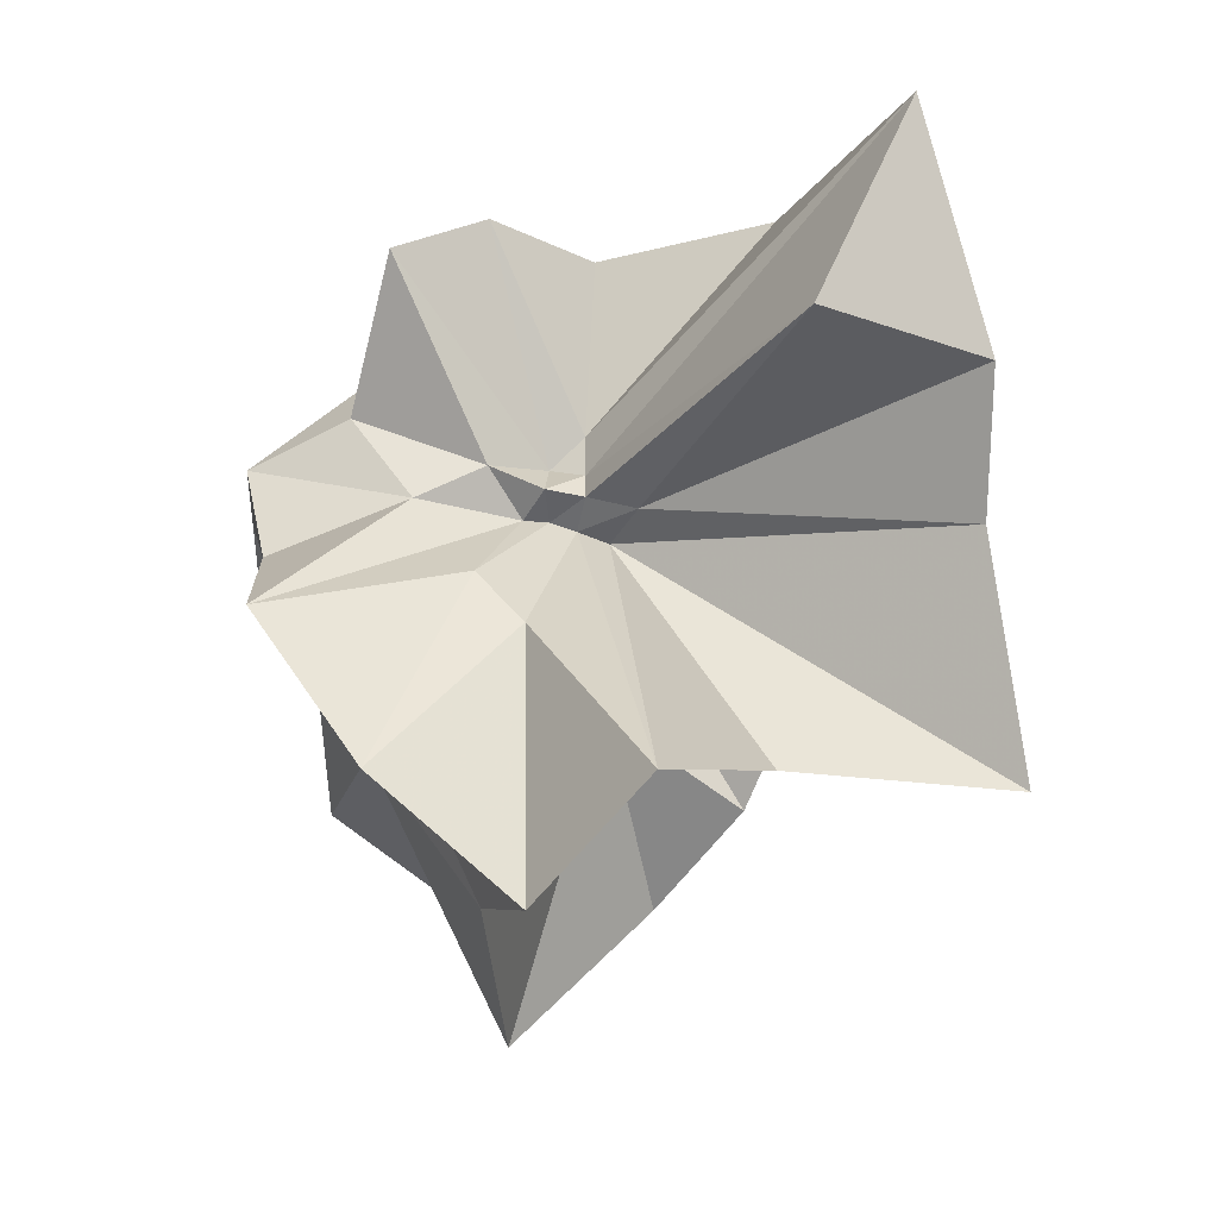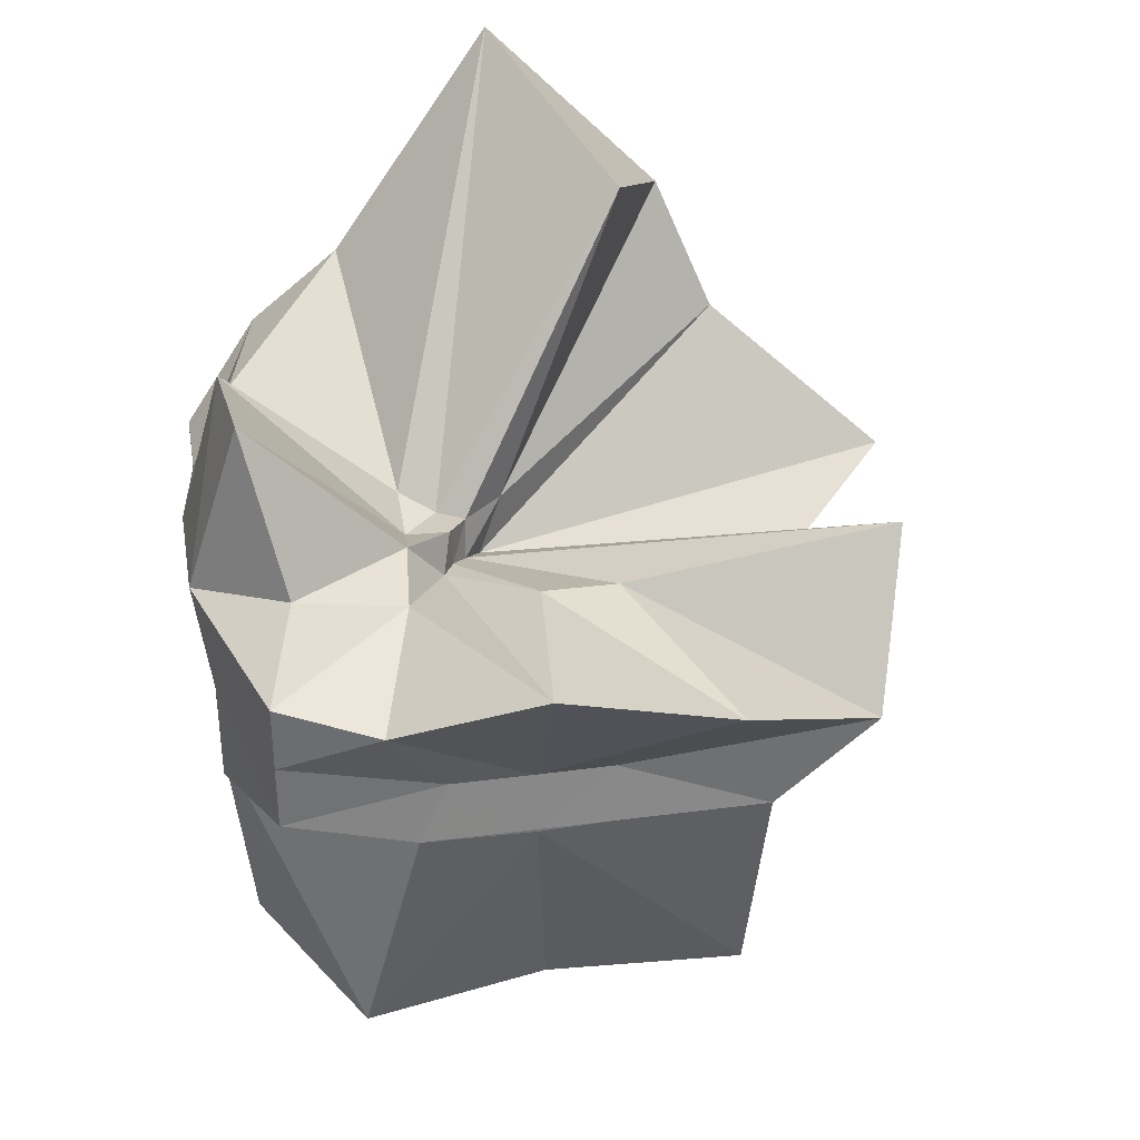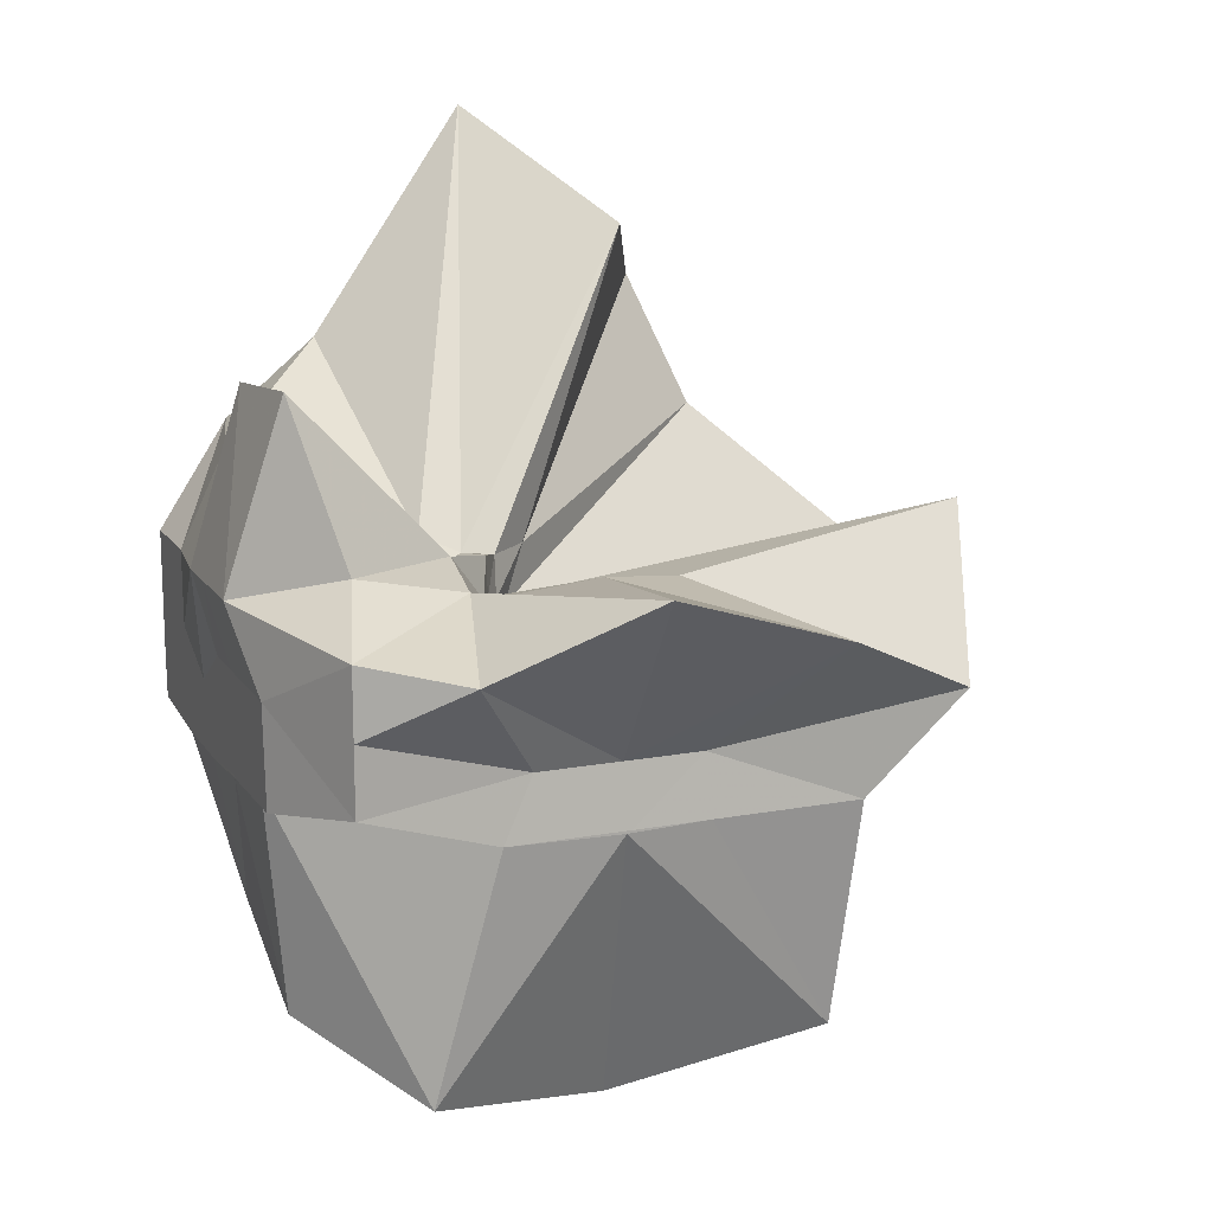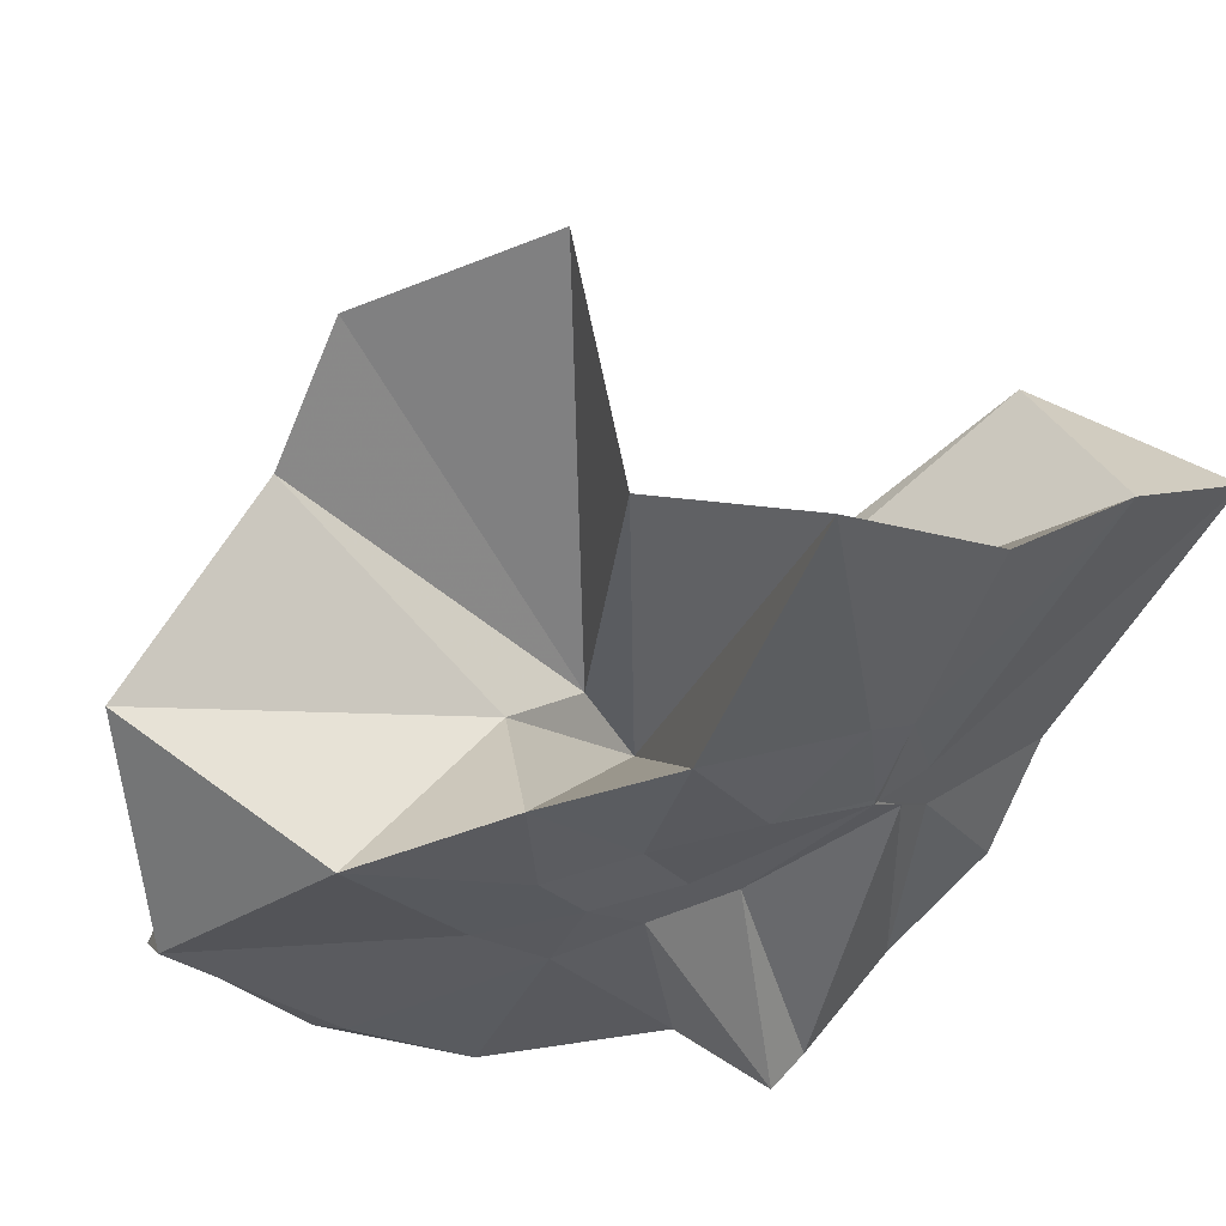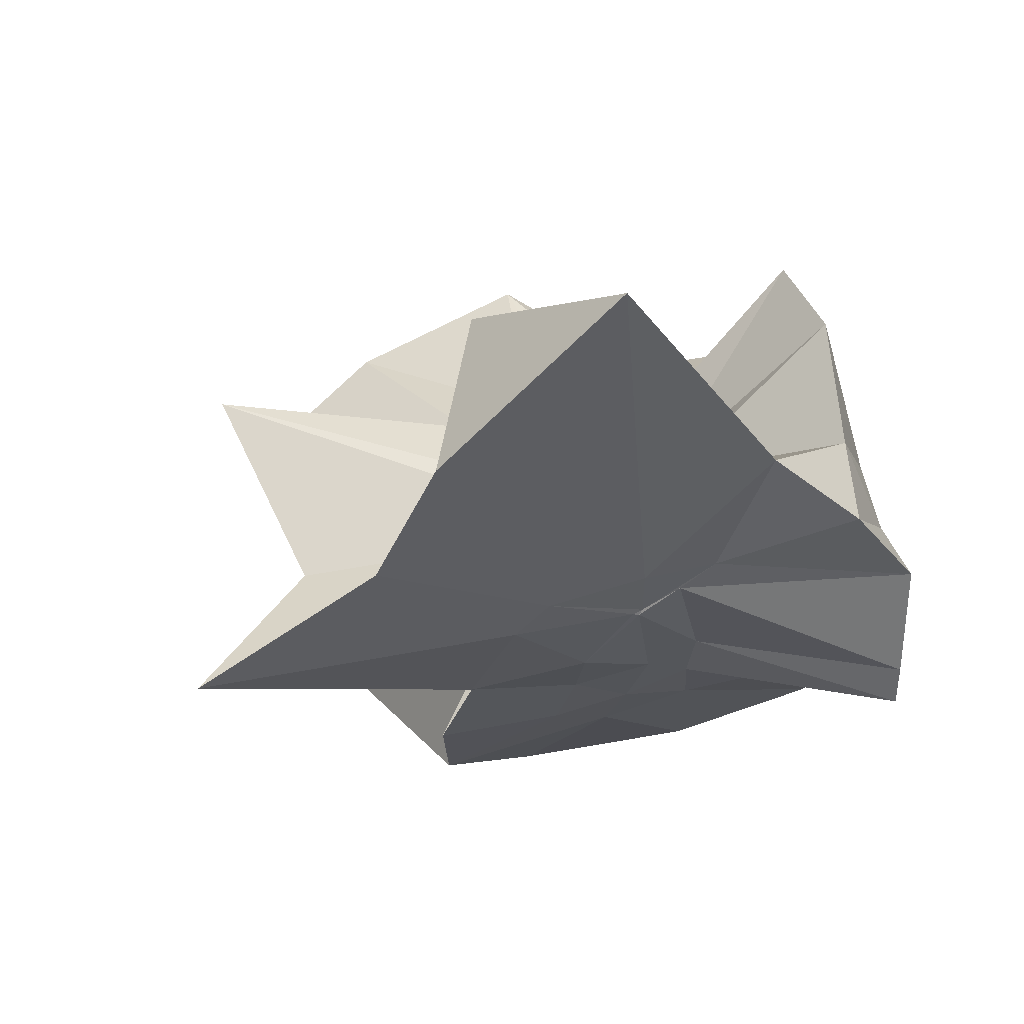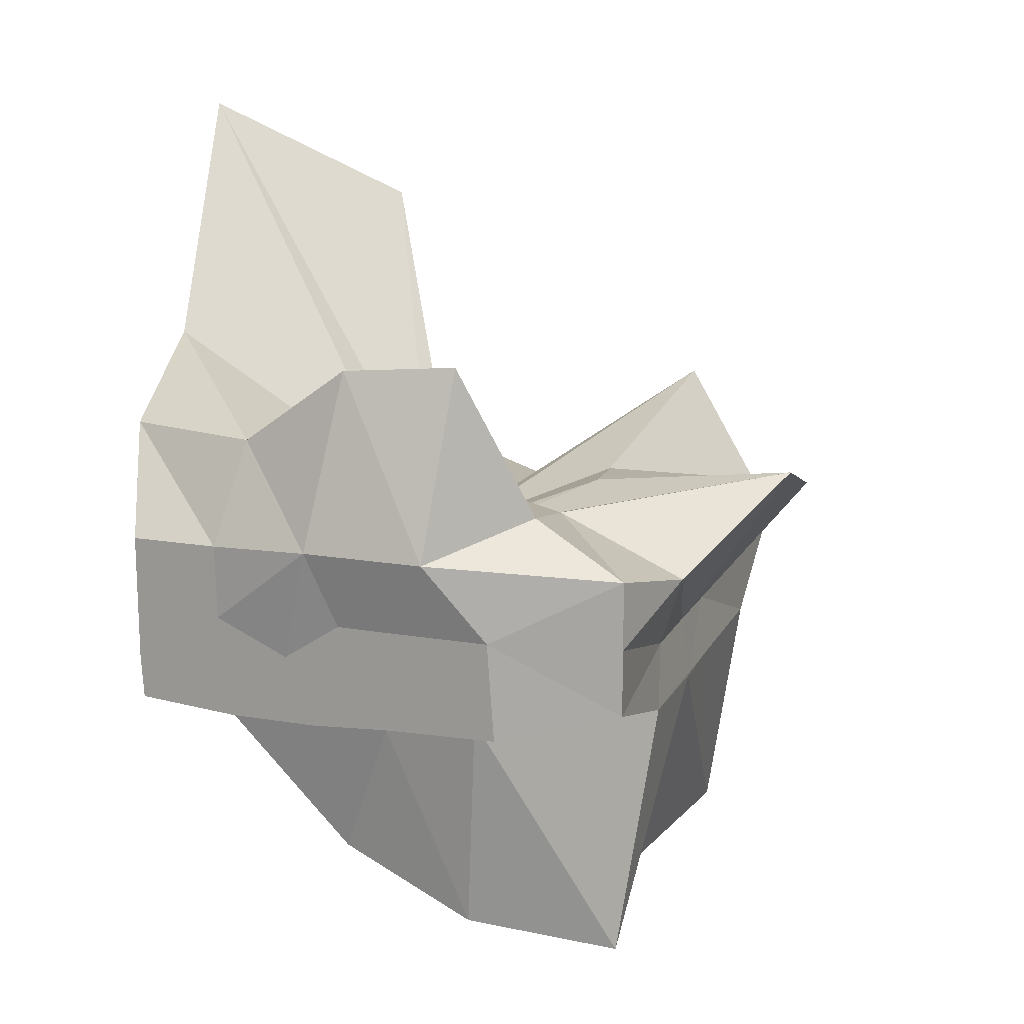
<metadata>
{"format":"obj","ext":"obj","renderer":"f3d","projection":"perspective","resolution":1024,"background":"white","views":[{"elev":41.1,"azim":-29.8,"up":"+Y"},{"elev":35.0,"azim":-99.9,"up":"+Y"},{"elev":15.0,"azim":-111.7,"up":"+Y"},{"elev":58.8,"azim":38.1,"up":"+Z"},{"elev":33.4,"azim":76.9,"up":"+Y"},{"elev":16.2,"azim":-160.5,"up":"+Y"}]}
</metadata>
<code>
v -0.6088 -0.0831 0.2565
v -0.5897 -0.08236 -0.3569
v -0.3882 -0.03187 -0.05908
v -0.3804 -0.0006604 0.03366
v -0.3288 0.2138 0.1595
v -0.4824 0.2874 0.09065
v -0.6126 -0.004418 -0.09037
v -0.6434 -0.03689 -0.1079
v -0.7621 0.004075 -0.03713
v -0.9598 -0.02296 0.1228
v -0.8661 -0.1373 0.01943
v -0.8745 -0.2 0.0229
v -0.8433 -0.4326 0.1592
v -0.6377 -0.4091 0.09159
v -0.5459 -0.2809 -0.01843
v -0.4994 -0.2027 -0.02795
v -0.4329 -0.1216 -0.01983
v -0.3882 -0.02745 -0.06868
v -0.3726 0.02385 -0.06508
v -0.3083 0.3936 -0.01804
v -0.5964 -0.003686 -0.1185
v -0.6465 0.004688 -0.1108
v -0.6663 -0.03333 -0.1197
v -0.9812 0.03819 -0.06118
v -0.8666 -0.1373 -0.0604
v -0.8745 -0.2 -0.05489
v -0.8746 -0.2028 -0.06006
v -0.7509 -0.5091 -0.03392
v -0.5841 -0.3253 -0.08763
v -0.5238 -0.2467 -0.09459
v -0.4762 -0.1704 -0.1048
v -0.3882 -0.03371 -0.06525
v -0.3726 0.03034 -0.1411
v -0.3412 0.1693 -0.1865
v -0.5765 0.01198 -0.1546
v -0.6185 -0.01268 -0.1526
v -0.6837 0.01645 -0.1578
v -0.7619 0.001655 -0.1657
v -0.9059 -0.04372 -0.2071
v -0.8667 -0.1373 -0.1451
v -0.8745 -0.2 -0.1765
v -0.8487 -0.4525 -0.2358
v -0.6487 -0.4181 -0.201
v -0.5455 -0.2713 -0.1731
v -0.4979 -0.2018 -0.1566
v -0.4518 -0.1282 -0.1512
v -0.3804 -0.000456 -0.1064
v -0.3333 0.0902 -0.2783
v -0.4745 0.09115 -0.3143
v -0.5876 0.1738 -0.3258
v -0.7021 0.1835 -0.3154
v -0.7725 0.02745 -0.2784
v -0.8745 -0.01961 -0.3098
v -0.8745 -0.08987 -0.3098
v -0.8745 -0.1592 -0.3098
v -0.7357 -0.166 -0.3569
v -0.7191 -0.3948 -0.3333
v -0.5868 -0.329 -0.3357
v -0.4713 -0.1921 -0.3569
v -0.3673 -0.1843 -0.3569
v -0.3647 -0.1386 -0.3569
v -0.3647 -0.01177 -0.3569
v -0.3958 -0.04314 0.06633
v -0.3643 0.07761 0.2154
v -0.5769 -0.004213 -0.04896
v -0.6215 -0.04608 -0.09198
v -0.7513 -0.004257 0.04242
v -0.8812 -0.1023 0.2784
v -0.8745 -0.2 0.1755
v -0.6505 -0.1922 0.01673
v -0.5487 -0.2886 0.1157
v -0.477 -0.1711 0.09628
v -0.4275 -0.07966 0.3961
v -0.5946 -0.06015 -0.07434
v -0.7731 0.05149 0.3184
v -0.6408 -0.1016 -0.05673
v -0.5996 -0.08557 -0.1452
v -0.4544 -0.01177 -0.3569
v -0.5608 -0.003918 -0.3726
v -0.6863 -0.00392 -0.3726
v -0.6863 -0.003918 -0.3726
v -0.749 -0.08236 -0.3569
v -0.7563 -0.1836 -0.3569
v -0.6408 -0.1867 -0.3569
v -0.559 -0.1922 -0.3569
v -0.4687 -0.1922 -0.3569
v -0.456 -0.08763 -0.3569
v -0.5608 -0.003918 -0.3725
v -0.6078 -0.003917 -0.3726
v -0.6421 -0.08259 -0.3569
v -0.6196 -0.185 -0.3569
v -0.5311 -0.1215 -0.3569
f 3 18 4
f 4 18 19
f 4 19 5
f 5 19 20
f 5 20 6
f 6 20 21
f 6 21 7
f 7 21 22
f 7 22 8
f 8 22 23
f 8 23 9
f 9 23 24
f 9 24 10
f 10 24 25
f 10 25 11
f 11 25 26
f 11 26 12
f 12 26 27
f 12 27 13
f 13 27 28
f 13 28 14
f 14 28 29
f 14 29 15
f 15 29 30
f 15 30 16
f 16 30 31
f 16 31 17
f 17 31 32
f 17 32 3
f 3 32 18
f 18 33 19
f 19 33 34
f 19 34 20
f 20 34 35
f 20 35 21
f 21 35 36
f 21 36 22
f 22 36 37
f 22 37 23
f 23 37 38
f 23 38 24
f 24 38 39
f 24 39 25
f 25 39 40
f 25 40 26
f 26 40 41
f 26 41 27
f 27 41 42
f 27 42 28
f 28 42 43
f 28 43 29
f 29 43 44
f 29 44 30
f 30 44 45
f 30 45 31
f 31 45 46
f 31 46 32
f 32 46 47
f 32 47 18
f 18 47 33
f 33 48 34
f 34 48 49
f 34 49 35
f 35 49 50
f 35 50 36
f 36 50 51
f 36 51 37
f 37 51 52
f 37 52 38
f 38 52 53
f 38 53 39
f 39 53 54
f 39 54 40
f 40 54 55
f 40 55 41
f 41 55 56
f 41 56 42
f 42 56 57
f 42 57 43
f 43 57 58
f 43 58 44
f 44 58 59
f 44 59 45
f 45 59 60
f 45 60 46
f 46 60 61
f 46 61 47
f 47 61 62
f 47 62 33
f 33 62 48
f 63 64 73
f 64 74 73
f 64 65 74
f 65 66 74
f 66 75 74
f 66 67 75
f 67 68 75
f 68 76 75
f 68 69 76
f 69 70 76
f 70 77 76
f 70 71 77
f 71 72 77
f 72 73 77
f 72 63 73
f 78 88 79
f 79 88 89
f 79 89 80
f 80 89 81
f 81 89 90
f 81 90 82
f 82 90 83
f 83 90 91
f 83 91 84
f 84 91 85
f 85 91 92
f 85 92 86
f 86 92 87
f 87 92 88
f 87 88 78
f 3 4 63
f 63 4 64
f 4 5 64
f 64 5 65
f 5 6 65
f 6 7 65
f 65 7 66
f 7 8 66
f 66 8 67
f 8 9 67
f 9 10 67
f 67 10 68
f 10 11 68
f 68 11 69
f 11 12 69
f 12 13 69
f 69 13 70
f 13 14 70
f 70 14 71
f 14 15 71
f 15 16 71
f 71 16 72
f 16 17 72
f 72 17 63
f 17 3 63
f 48 78 49
f 49 78 79
f 49 79 50
f 50 79 80
f 50 80 51
f 51 80 52
f 52 80 81
f 52 81 53
f 53 81 82
f 53 82 54
f 54 82 55
f 55 82 83
f 55 83 56
f 56 83 84
f 56 84 57
f 57 84 58
f 58 84 85
f 58 85 59
f 59 85 86
f 59 86 60
f 60 86 61
f 61 86 87
f 61 87 62
f 62 87 78
f 62 78 48
f 73 74 1
f 74 75 1
f 75 76 1
f 76 77 1
f 77 73 1
f 89 88 2
f 90 89 2
f 91 90 2
f 92 91 2
f 88 92 2

</code>
